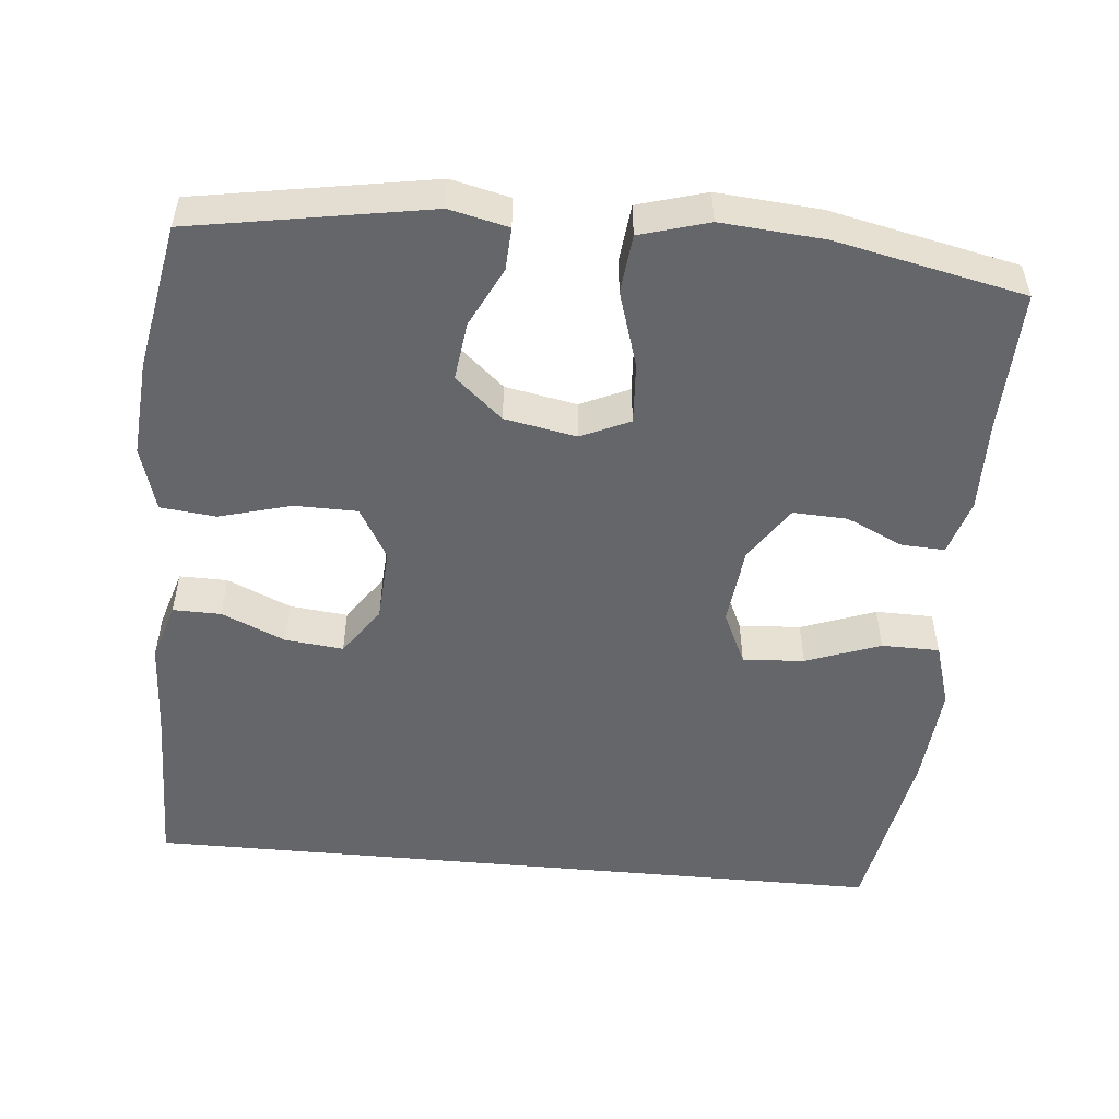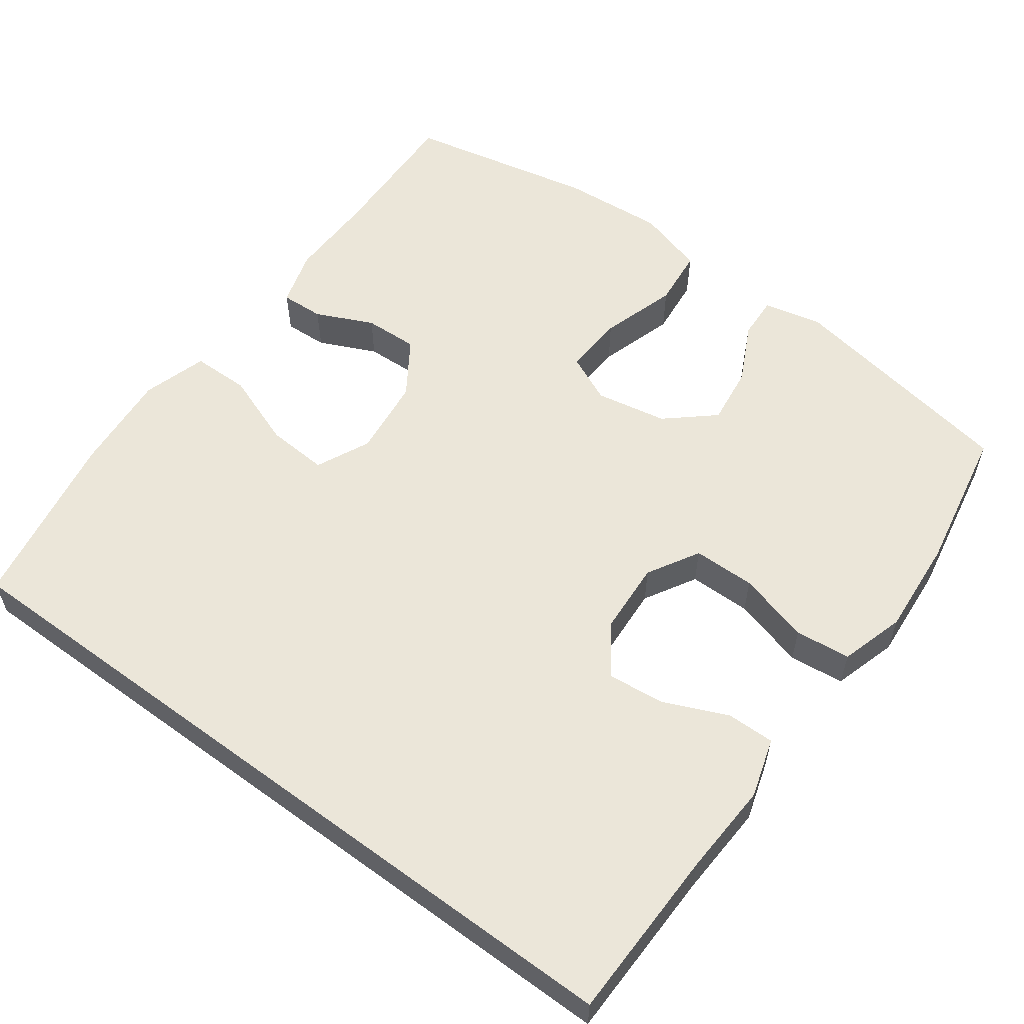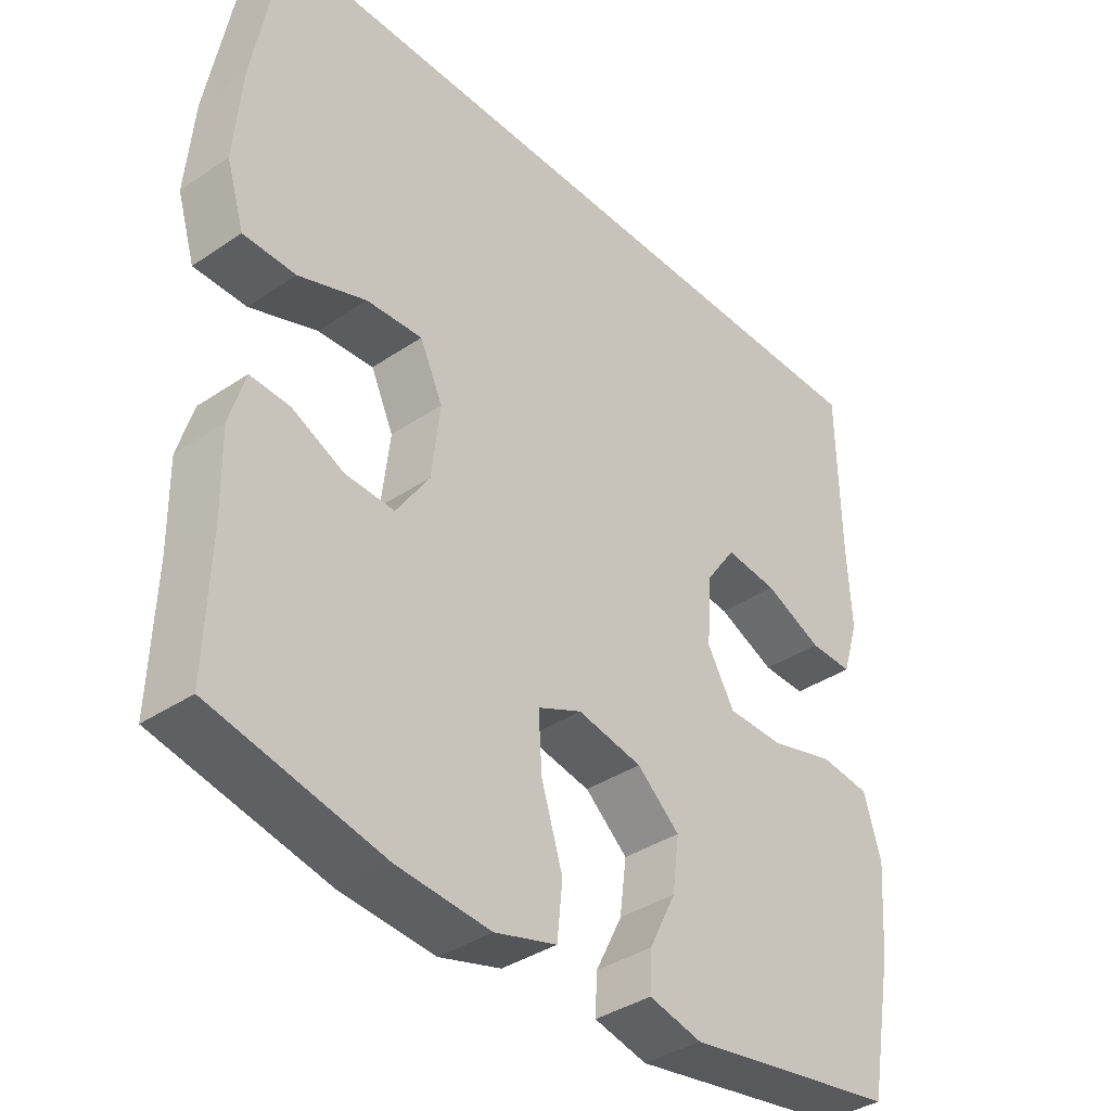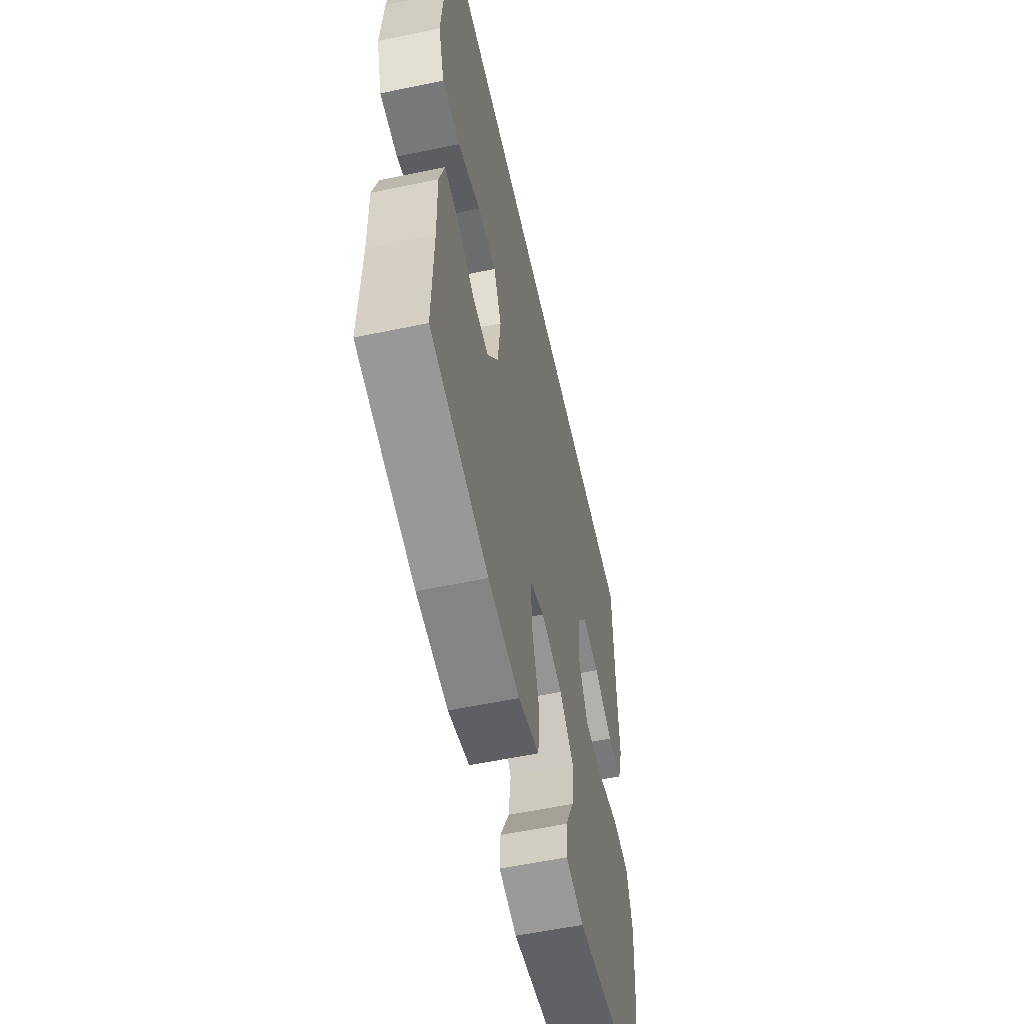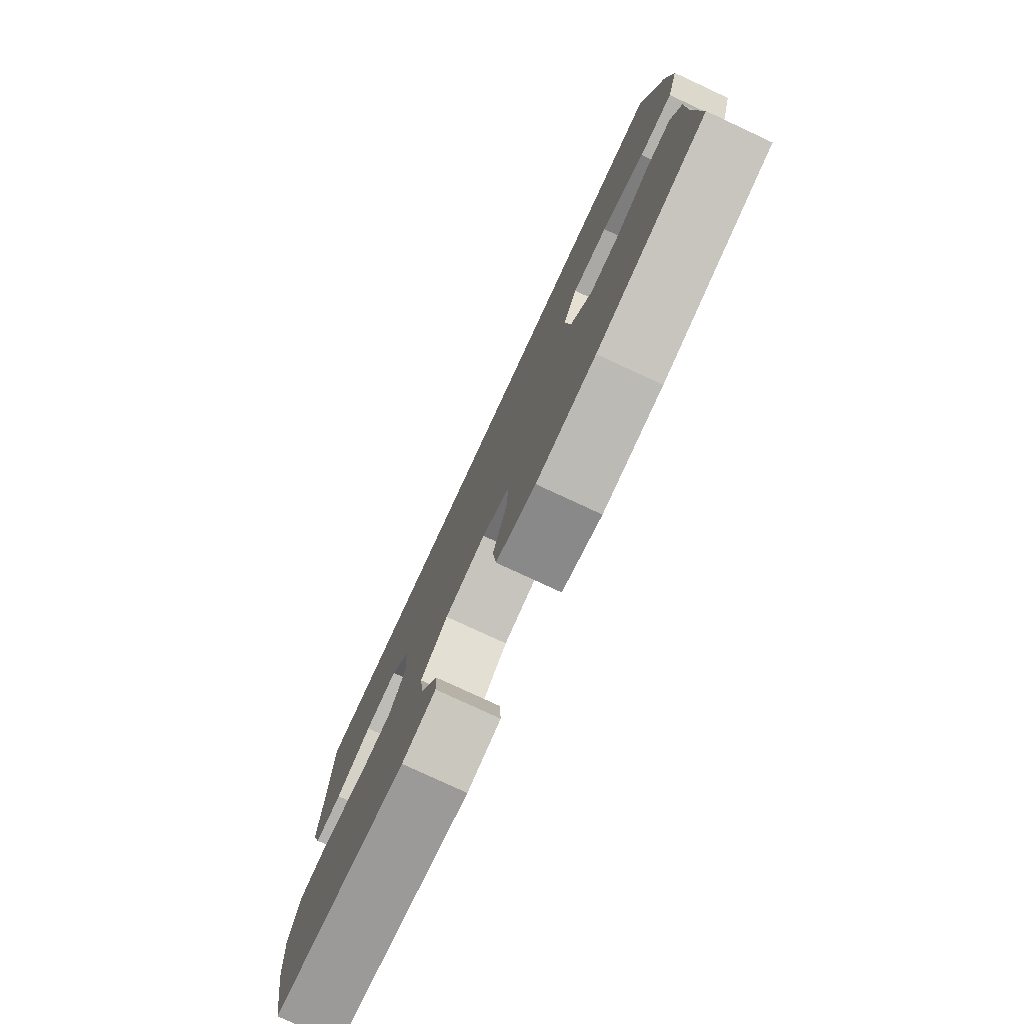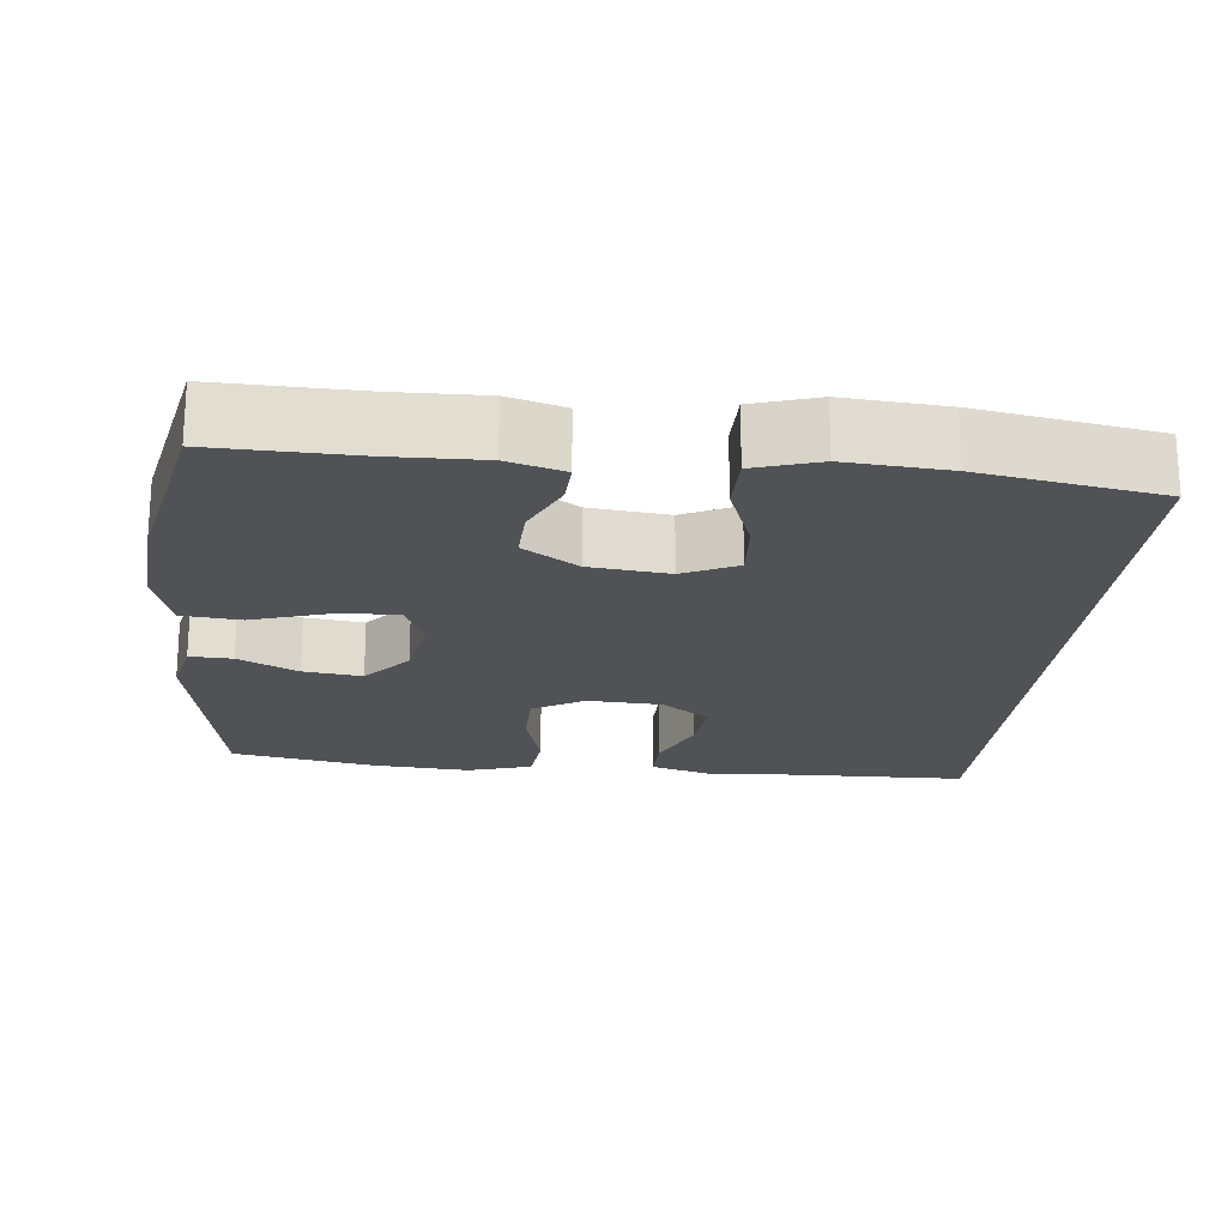
<metadata>
{"format":"obj","ext":"obj","renderer":"f3d","projection":"perspective","resolution":1024,"background":"white","views":[{"elev":-51.8,"azim":174.7,"up":"+Y"},{"elev":57.3,"azim":36.5,"up":"+Y"},{"elev":-37.9,"azim":-49.4,"up":"+Z"},{"elev":-57.0,"azim":-77.7,"up":"+Z"},{"elev":-78.9,"azim":-114.9,"up":"+Z"},{"elev":-20.6,"azim":-95.5,"up":"+Y"}]}
</metadata>
<code>
v 0.521 0.07 0.5
v 0.524 0.07 0.272
v 0.53 0.07 0.148
v 0.506 0.07 0.07
v 0.443 0.07 0.071
v 0.359 0.07 0.108
v 0.283 0.07 0.116
v 0.238 0.07 0.052
v 0.232 0.07 -0.045
v 0.271 0.07 -0.113
v 0.353 0.07 -0.114
v 0.448 0.07 -0.088
v 0.521 0.07 -0.096
v 0.546 0.07 -0.181
v 0.536 0.07 -0.308
v 0.5 0.07 -0.5
v 0.189 0.07 -0.553
v 0.112 0.07 -0.535
v 0.115 0.07 -0.479
v 0.154 0.07 -0.401
v 0.164 0.07 -0.324
v 0.102 0.07 -0.27
v 0.008 0.07 -0.252
v -0.056 0.07 -0.281
v -0.051 0.07 -0.361
v -0.02 0.07 -0.461
v -0.028 0.07 -0.538
v -0.118 0.07 -0.564
v -0.253 0.07 -0.553
v -0.5 0.07 -0.5
v -0.494 0.07 -0.312
v -0.496 0.07 -0.194
v -0.474 0.07 -0.12
v -0.417 0.07 -0.123
v -0.342 0.07 -0.158
v -0.271 0.07 -0.161
v -0.223 0.07 -0.089
v -0.211 0.07 0.015
v -0.244 0.07 0.086
v -0.325 0.07 0.081
v -0.423 0.07 0.045
v -0.499 0.07 0.046
v -0.525 0.07 0.131
v -0.514 0.07 0.264
v -0.472 0.07 0.5
v 0.521 0 0.5
v 0.524 0 0.272
v 0.53 0 0.148
v 0.506 0 0.07
v 0.443 0 0.071
v 0.359 0 0.108
v 0.283 0 0.116
v 0.238 0 0.052
v 0.232 0 -0.045
v 0.271 0 -0.113
v 0.353 0 -0.114
v 0.448 0 -0.088
v 0.521 0 -0.096
v 0.546 0 -0.181
v 0.536 0 -0.308
v 0.5 0 -0.5
v 0.189 0 -0.553
v 0.112 0 -0.535
v 0.115 0 -0.479
v 0.154 0 -0.401
v 0.164 0 -0.324
v 0.102 0 -0.27
v 0.008 0 -0.252
v -0.056 0 -0.281
v -0.051 0 -0.361
v -0.02 0 -0.461
v -0.028 0 -0.538
v -0.118 0 -0.564
v -0.253 0 -0.553
v -0.5 0 -0.5
v -0.494 0 -0.312
v -0.496 0 -0.194
v -0.474 0 -0.12
v -0.417 0 -0.123
v -0.342 0 -0.158
v -0.271 0 -0.161
v -0.223 0 -0.089
v -0.211 0 0.015
v -0.244 0 0.086
v -0.325 0 0.081
v -0.423 0 0.045
v -0.499 0 0.046
v -0.525 0 0.131
v -0.514 0 0.264
v -0.472 0 0.5
f 44 45 1
f 43 44 1
f 42 43 1
f 41 42 1
f 40 41 1
f 39 40 1 2
f 38 39 2
f 37 38 2
f 36 37 2
f 33 34 35
f 32 33 35
f 31 32 35
f 31 35 36
f 30 31 36
f 29 30 36
f 28 29 36
f 27 28 36
f 26 27 36
f 25 26 36
f 24 25 36
f 23 24 36
f 22 23 36
f 18 19 20
f 17 18 20
f 16 17 20
f 15 16 20
f 14 15 20
f 13 14 20
f 12 13 20
f 11 12 20
f 10 11 20 21
f 9 10 21 22
f 4 5 6
f 3 4 6
f 2 3 6
f 2 6 7
f 36 2 7
f 8 9 22 36
f 7 8 36
f 46 90 89
f 46 89 88
f 46 88 87
f 46 87 86
f 46 86 85
f 47 46 85 84
f 47 84 83
f 47 83 82
f 47 82 81
f 80 79 78
f 80 78 77
f 80 77 76
f 81 80 76
f 81 76 75
f 81 75 74
f 81 74 73
f 81 73 72
f 81 72 71
f 81 71 70
f 81 70 69
f 81 69 68
f 81 68 67
f 65 64 63
f 65 63 62
f 65 62 61
f 65 61 60
f 65 60 59
f 65 59 58
f 65 58 57
f 65 57 56
f 66 65 56 55
f 67 66 55 54
f 51 50 49
f 51 49 48
f 51 48 47
f 52 51 47
f 52 47 81
f 81 67 54 53
f 81 53 52
f 1 46 47 2
f 2 47 48 3
f 3 48 49 4
f 4 49 50 5
f 5 50 51 6
f 6 51 52 7
f 7 52 53 8
f 8 53 54 9
f 9 54 55 10
f 10 55 56 11
f 11 56 57 12
f 12 57 58 13
f 13 58 59 14
f 14 59 60 15
f 15 60 61 16
f 16 61 62 17
f 17 62 63 18
f 18 63 64 19
f 19 64 65 20
f 20 65 66 21
f 21 66 67 22
f 22 67 68 23
f 23 68 69 24
f 24 69 70 25
f 25 70 71 26
f 26 71 72 27
f 27 72 73 28
f 28 73 74 29
f 29 74 75 30
f 30 75 76 31
f 31 76 77 32
f 32 77 78 33
f 33 78 79 34
f 34 79 80 35
f 35 80 81 36
f 36 81 82 37
f 37 82 83 38
f 38 83 84 39
f 39 84 85 40
f 40 85 86 41
f 41 86 87 42
f 42 87 88 43
f 43 88 89 44
f 44 89 90 45
f 45 90 46 1

</code>
